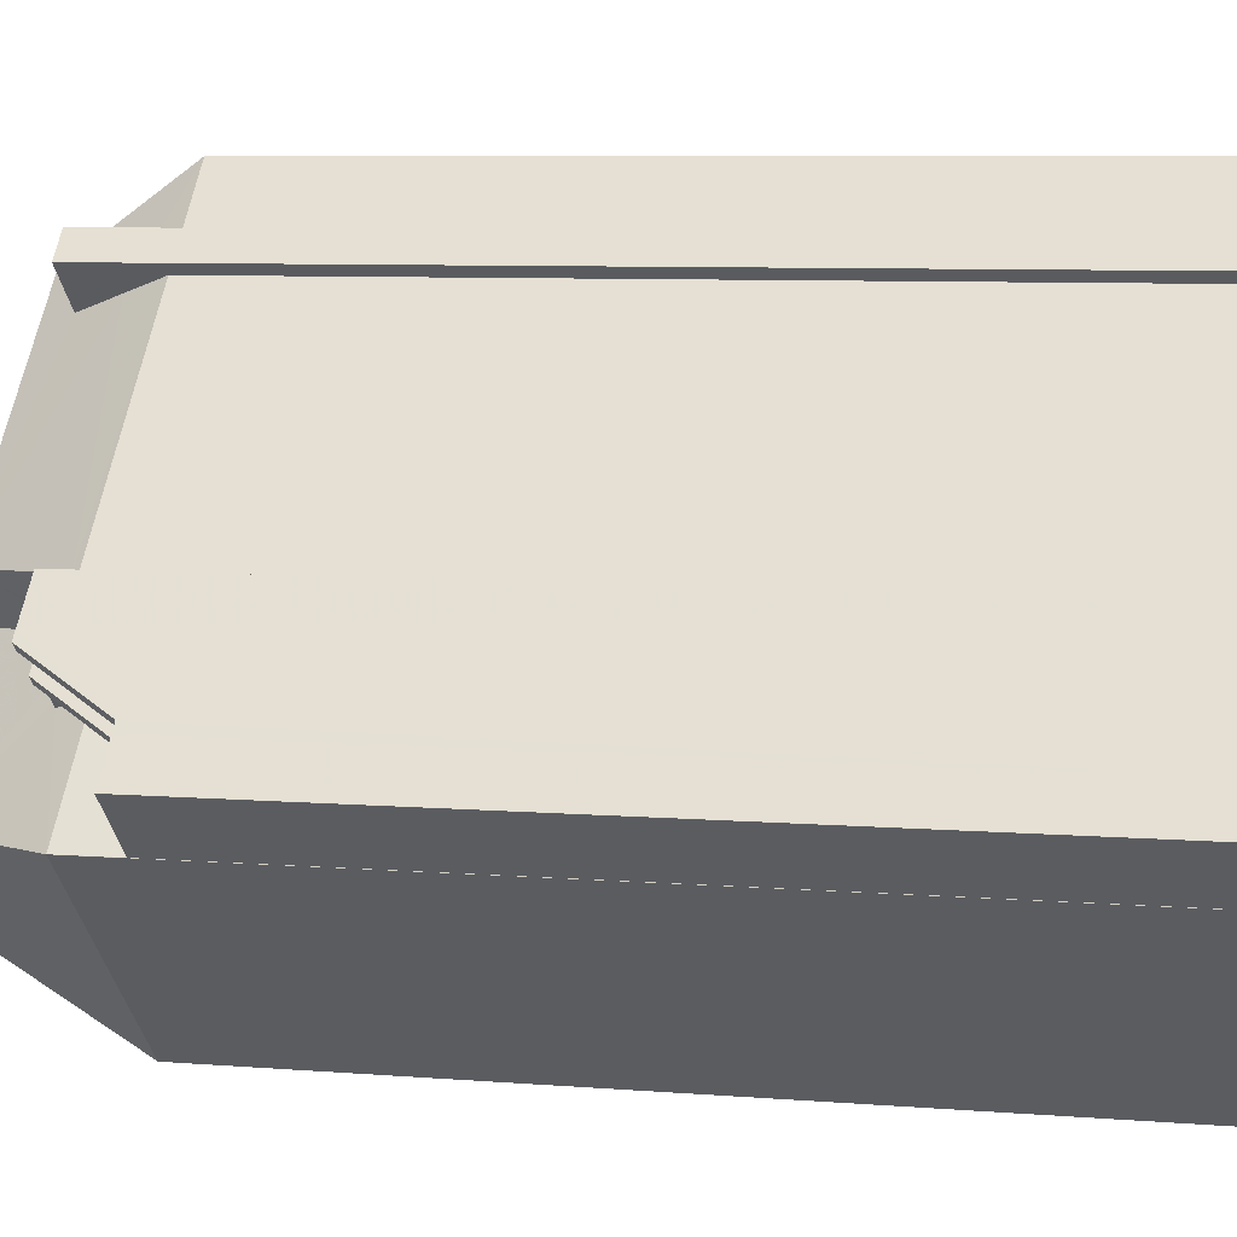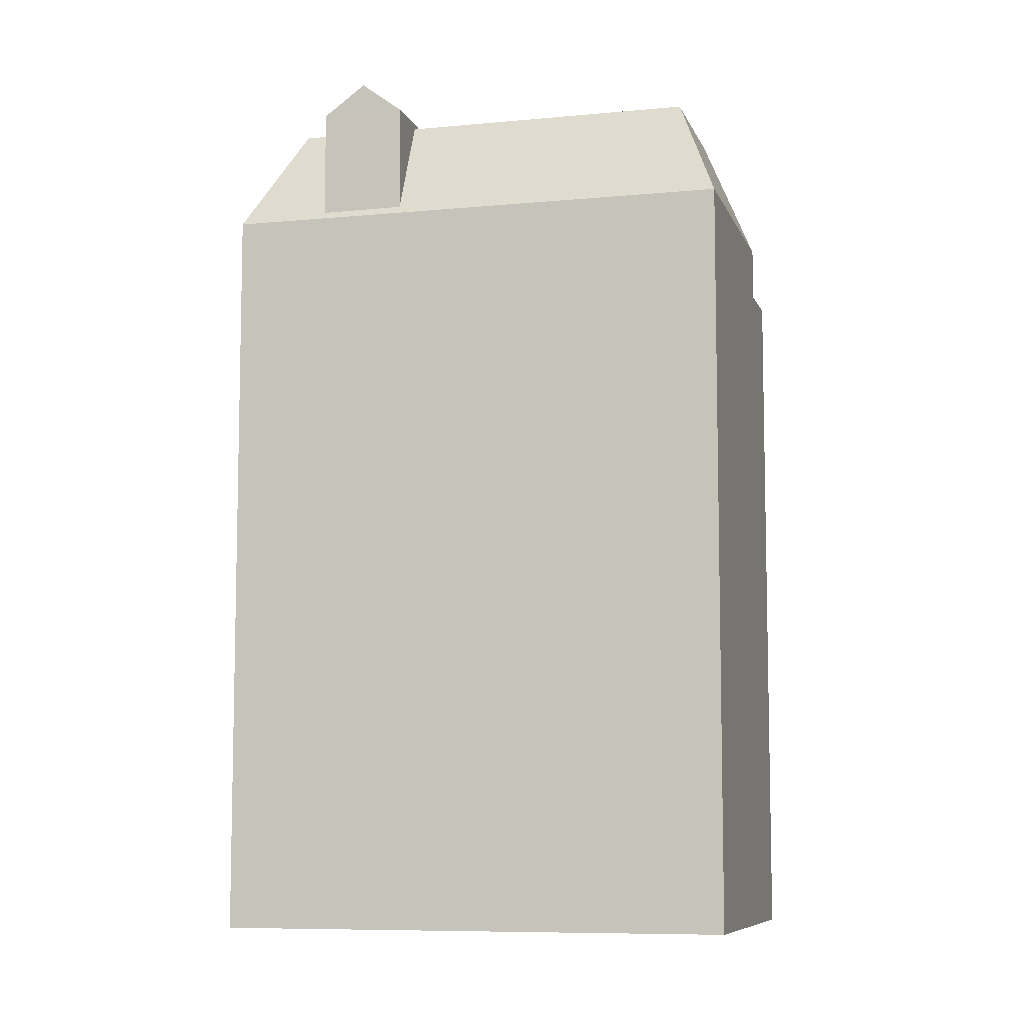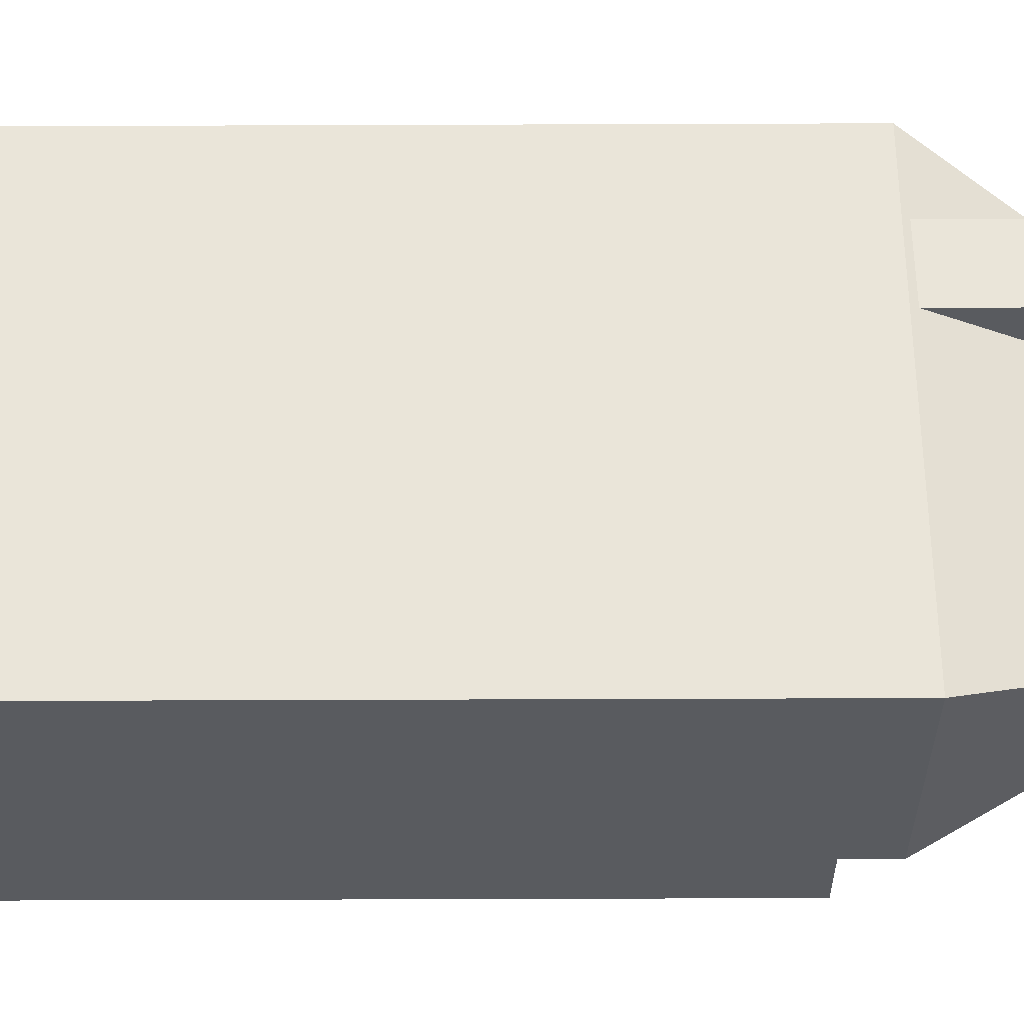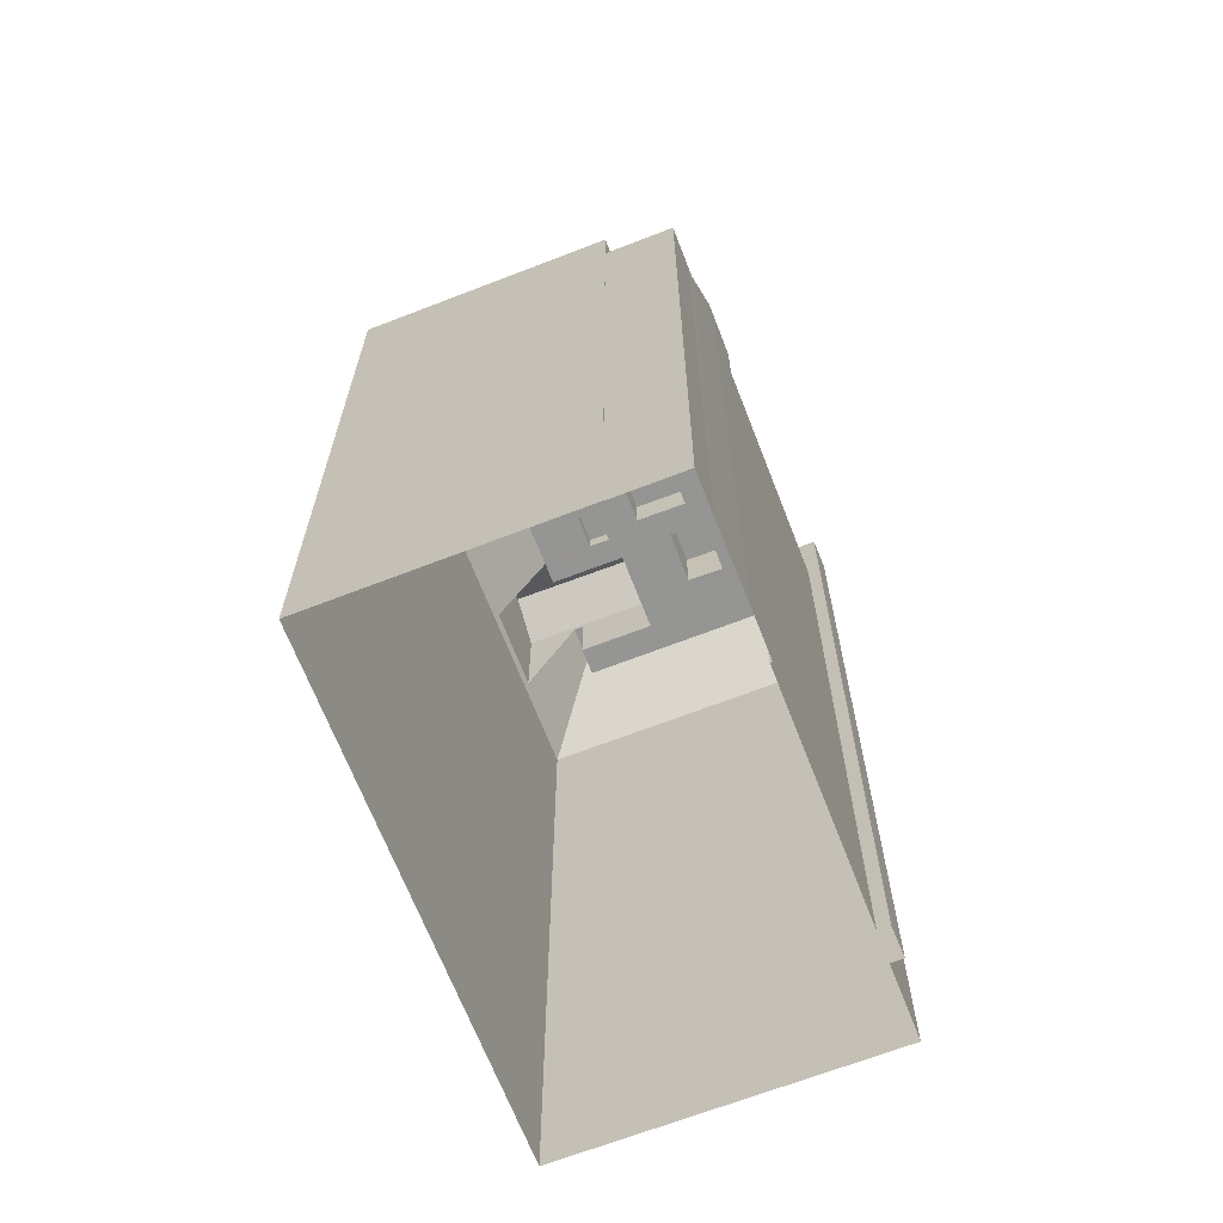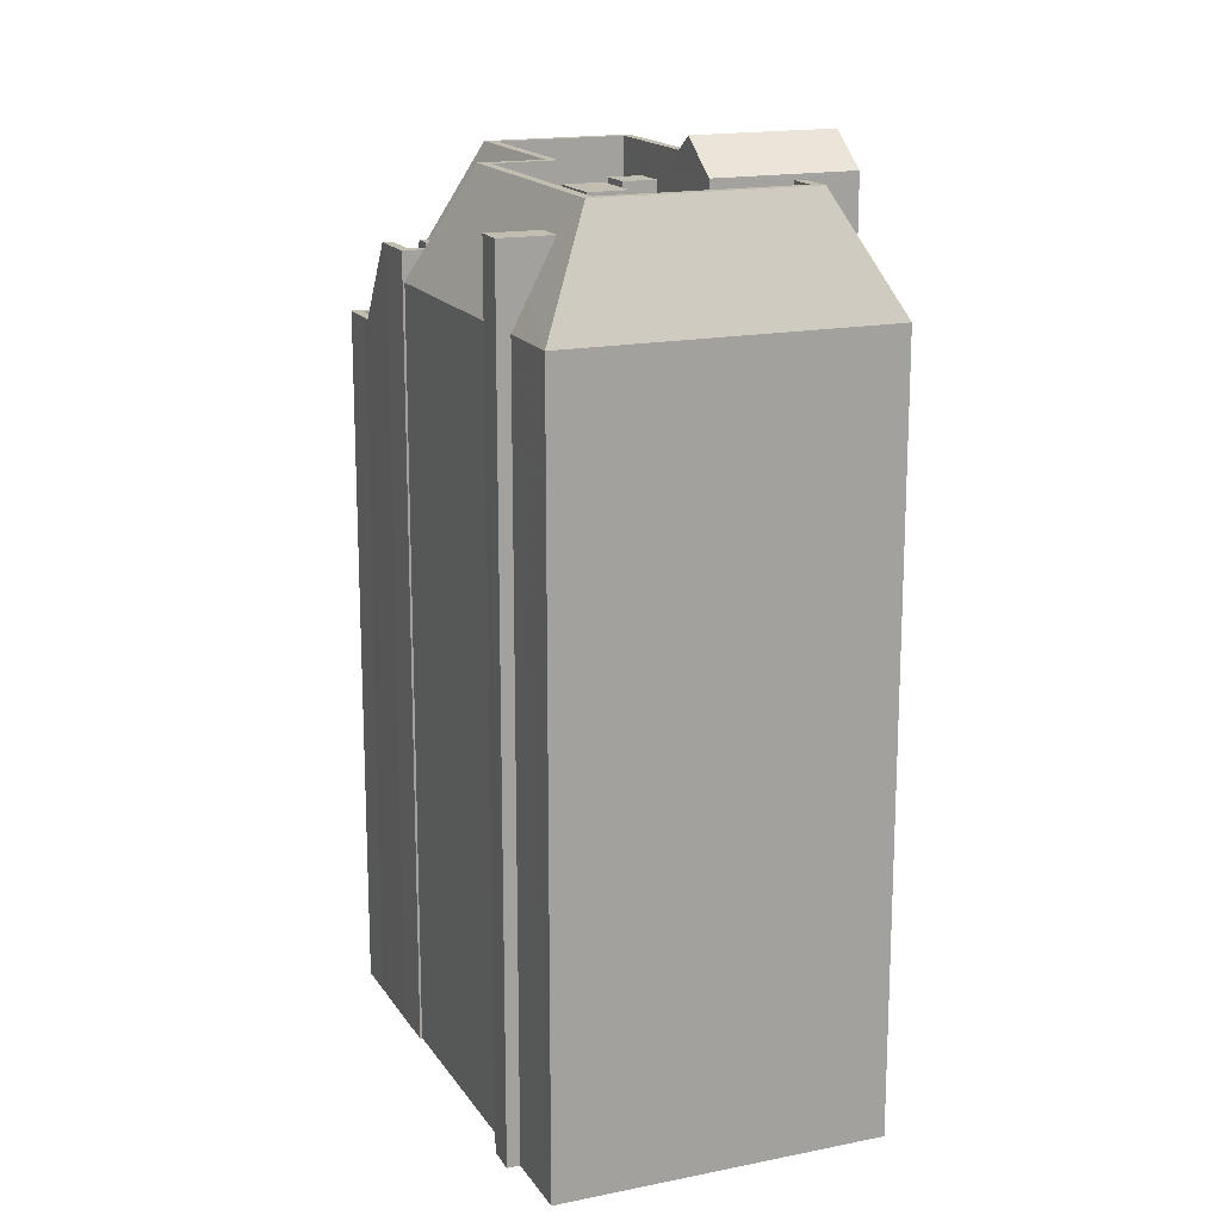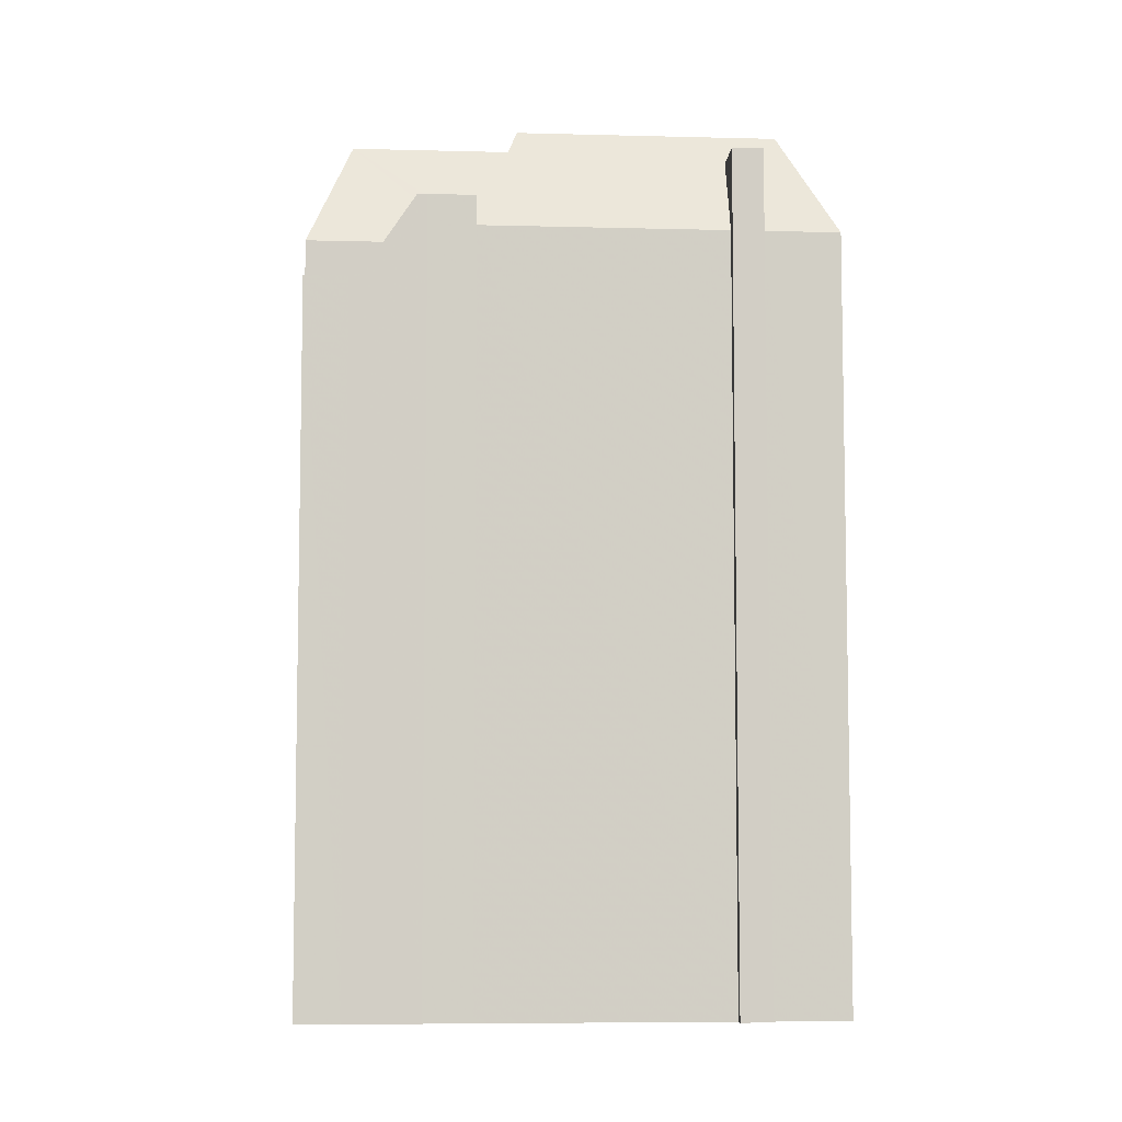
<metadata>
{"format":"obj","ext":"obj","renderer":"f3d","projection":"perspective","resolution":1024,"background":"white","views":[{"elev":7.4,"azim":103.2,"up":"+Y"},{"elev":-8.1,"azim":-31.6,"up":"+Z"},{"elev":-75.7,"azim":-89.8,"up":"+Y"},{"elev":-67.3,"azim":64.6,"up":"+Z"},{"elev":16.7,"azim":-159.1,"up":"+Z"},{"elev":-7.2,"azim":128.9,"up":"+Z"}]}
</metadata>
<code>
v -5474 -3.692e+04 1.752
v -5472 -3.692e+04 1.751
v -5481 -3.693e+04 1.751
v -5466 -3.693e+04 1.749
v -5470 -3.694e+04 1.747
v -5464 -3.693e+04 1.748
v -5464 -3.693e+04 1.748
v -5472 -3.692e+04 1.751
v -5472 -3.692e+04 1.751
v -5471 -3.692e+04 1.751
v -5463 -3.693e+04 1.748
v -5464 -3.693e+04 1.749
v -5465 -3.693e+04 1.749
v -5466 -3.693e+04 1.749
v -5466 -3.693e+04 25.08
v -5465 -3.693e+04 25.08
v -5466 -3.693e+04 25.08
v -5466 -3.693e+04 25.08
v -5467 -3.693e+04 25.08
v -5467 -3.693e+04 25.08
v -5468 -3.693e+04 25.08
v -5466 -3.693e+04 25.08
v -5466 -3.693e+04 25.08
v -5465 -3.693e+04 22.57
v -5464 -3.693e+04 22.57
v -5465 -3.693e+04 22.56
v -5463 -3.693e+04 22.56
v -5465 -3.693e+04 22.57
v -5465 -3.693e+04 22.56
v -5465 -3.693e+04 22.56
v -5464 -3.693e+04 22.57
v -5465 -3.693e+04 22.56
v -5465 -3.693e+04 25.88
v -5465 -3.693e+04 25.88
v -5466 -3.693e+04 25.88
v -5465 -3.693e+04 25.88
v -5468 -3.693e+04 25.88
v -5466 -3.693e+04 25.88
v -5468 -3.693e+04 25.88
v -5466 -3.693e+04 25.88
v -5464 -3.693e+04 23.37
v -5464 -3.693e+04 23.37
v -5465 -3.693e+04 23.37
v -5465 -3.693e+04 23.37
v -5465 -3.693e+04 23.37
v -5465 -3.693e+04 23.36
v -5466 -3.693e+04 25.88
v -5466 -3.693e+04 25.88
v -5465 -3.693e+04 22.45
v -5465 -3.693e+04 22.32
v -5466 -3.693e+04 22.32
v -5466 -3.693e+04 21.51
v -5467 -3.693e+04 20.7
v -5467 -3.693e+04 20.7
v -5465 -3.693e+04 23.36
v -5465 -3.693e+04 23.12
v -5466 -3.693e+04 21.49
v -5466 -3.693e+04 21.49
v -5467 -3.693e+04 21.5
v -5464 -3.693e+04 23.36
v -5463 -3.693e+04 23.36
v -5465 -3.693e+04 23.36
v -5463 -3.693e+04 23.36
v -5464 -3.693e+04 23.37
v -5464 -3.693e+04 23.37
v -5466 -3.693e+04 25.88
v -5467 -3.693e+04 25.88
v -5466 -3.693e+04 25.88
v -5467 -3.693e+04 25.88
v -5466 -3.693e+04 25.88
v -5467 -3.693e+04 25.88
v -5479 -3.693e+04 25.21
v -5479 -3.693e+04 28.38
v -5481 -3.693e+04 24.99
v -5470 -3.694e+04 24.98
v -5477 -3.693e+04 25.22
v -5477 -3.693e+04 27.47
v -5478 -3.693e+04 28.09
v -5470 -3.694e+04 28.37
v -5476 -3.693e+04 28.38
v -5478 -3.693e+04 28.38
v -5474 -3.692e+04 28.38
v -5474 -3.692e+04 24.99
v -5473 -3.692e+04 25.82
v -5472 -3.692e+04 24.99
v -5473 -3.692e+04 27.41
v -5469 -3.693e+04 28.38
v -5472 -3.692e+04 26.15
v -5473 -3.692e+04 27.41
v -5466 -3.693e+04 25.15
v -5472 -3.692e+04 24.99
v -5466 -3.693e+04 24.99
v -5468 -3.693e+04 25.14
v -5468 -3.693e+04 25.14
v -5470 -3.693e+04 28.38
v -5468 -3.693e+04 25.21
v -5467 -3.693e+04 24.99
v -5464 -3.693e+04 24.98
v -5467 -3.693e+04 28.37
v -5471 -3.692e+04 27.41
v -5472 -3.692e+04 27.41
v -5474 -3.692e+04 27.41
v -5474 -3.692e+04 27.41
v -5473 -3.692e+04 27.41
v -5473 -3.692e+04 27.41
v -5470 -3.694e+04 28.37
v -5469 -3.693e+04 28.38
v -5467 -3.693e+04 28.37
v -5474 -3.692e+04 28.38
v -5476 -3.693e+04 28.38
v -5478 -3.693e+04 28.38
v -5478 -3.693e+04 28.38
v -5470 -3.693e+04 28.38
v -5473 -3.693e+04 26.38
v -5473 -3.692e+04 26.38
v -5473 -3.693e+04 26.38
v -5474 -3.693e+04 26.38
v -5475 -3.693e+04 26.38
v -5476 -3.693e+04 26.38
v -5474 -3.692e+04 26.38
v -5474 -3.692e+04 26.38
v -5474 -3.692e+04 26.38
v -5478 -3.693e+04 26.38
v -5473 -3.692e+04 26.38
v -5478 -3.693e+04 26.38
v -5472 -3.693e+04 26.38
v -5472 -3.693e+04 26.38
v -5471 -3.693e+04 26.38
v -5475 -3.693e+04 26.38
v -5474 -3.693e+04 26.38
v -5476 -3.693e+04 26.38
v -5473 -3.693e+04 26.38
v -5473 -3.693e+04 26.38
v -5474 -3.693e+04 26.38
v -5474 -3.693e+04 26.38
v -5474 -3.693e+04 26.38
v -5474 -3.693e+04 26.38
v -5474 -3.693e+04 26.38
v -5474 -3.693e+04 26.38
v -5473 -3.693e+04 26.38
v -5472 -3.693e+04 26.38
v -5473 -3.693e+04 26.38
v -5473 -3.693e+04 26.38
v -5473 -3.693e+04 26.38
v -5473 -3.693e+04 26.38
v -5470 -3.693e+04 26.38
v -5469 -3.693e+04 26.38
v -5472 -3.693e+04 26.38
v -5471 -3.693e+04 26.38
v -5472 -3.693e+04 26.38
v -5472 -3.693e+04 26.38
v -5469 -3.693e+04 26.38
v -5470 -3.693e+04 26.38
v -5471 -3.693e+04 26.38
v -5469 -3.693e+04 26.38
v -5471 -3.693e+04 26.38
v -5471 -3.693e+04 26.38
v -5472 -3.693e+04 26.38
v -5472 -3.693e+04 26.38
v -5470 -3.693e+04 26.38
v -5467 -3.693e+04 26.37
v -5470 -3.694e+04 26.37
v -5471 -3.694e+04 26.37
v -5474 -3.693e+04 26.95
v -5473 -3.693e+04 26.95
v -5474 -3.693e+04 26.95
v -5474 -3.693e+04 26.95
v -5474 -3.693e+04 28.21
v -5473 -3.693e+04 28.21
v -5472 -3.693e+04 28.21
v -5473 -3.693e+04 28.21
v -5472 -3.693e+04 27.63
v -5471 -3.693e+04 27.63
v -5470 -3.693e+04 27.63
v -5473 -3.693e+04 27.63
v -5473 -3.693e+04 26.94
v -5473 -3.693e+04 26.94
v -5472 -3.693e+04 26.94
v -5473 -3.693e+04 26.94
v -5472 -3.693e+04 26.94
v -5471 -3.693e+04 26.94
v -5471 -3.693e+04 26.94
v -5472 -3.693e+04 26.94
v -5471 -3.694e+04 27.44
v -5470 -3.693e+04 27.44
v -5471 -3.693e+04 27.44
v -5472 -3.693e+04 27.44
v -5479 -3.693e+04 28.54
v -5475 -3.693e+04 29.51
v -5476 -3.693e+04 28.54
v -5478 -3.693e+04 29.51
v -5474 -3.693e+04 28.54
v -5477 -3.693e+04 28.54
f 1 2 3
f 4 5 3
f 5 6 7
f 8 2 9
f 8 9 10
f 11 6 12
f 13 4 14
f 12 6 13
f 4 3 8
f 3 2 8
f 6 5 4
f 6 4 13
f 15 16 17
f 16 18 17
f 19 20 21
f 22 18 23
f 21 20 23
f 17 18 22
f 20 22 23
f 15 24 16
f 24 25 16
f 26 27 28
f 29 26 30
f 27 31 28
f 31 25 24
f 26 32 30
f 32 26 28
f 28 31 24
f 33 34 35
f 34 36 35
f 37 38 39
f 38 36 40
f 35 36 38
f 39 38 40
f 34 33 41
f 42 34 41
f 43 44 45
f 46 43 45
f 45 44 47
f 48 45 47
f 29 30 49
f 49 30 50
f 51 49 50
f 51 50 52
f 53 52 50
f 53 54 52
f 55 46 56
f 46 57 56
f 57 58 56
f 58 59 56
f 60 61 62
f 63 61 60
f 41 64 42
f 65 64 41
f 61 64 65
f 63 64 61
f 66 67 68
f 67 69 70
f 69 71 70
f 68 70 47
f 47 70 48
f 68 67 70
f 72 73 74
f 74 75 76
f 76 75 77
f 78 73 72
f 74 76 72
f 79 77 75
f 79 80 77
f 78 81 73
f 73 82 74
f 74 82 83
f 84 85 83
f 86 87 88
f 87 86 82
f 82 89 83
f 83 89 84
f 86 89 82
f 87 90 88
f 88 90 91
f 90 92 91
f 93 90 87
f 87 94 93
f 87 95 94
f 21 96 19
f 97 71 98
f 98 71 99
f 69 96 99
f 19 96 69
f 71 69 99
f 94 95 39
f 37 99 96
f 95 37 39
f 95 99 37
f 98 79 75
f 99 79 98
f 86 100 101
f 89 86 101
f 102 103 104
f 105 102 104
f 79 99 106
f 79 106 80
f 95 87 107
f 99 95 108
f 109 87 82
f 80 106 110
f 73 81 111
f 73 111 82
f 81 112 111
f 111 109 82
f 107 87 109
f 113 95 107
f 108 95 113
f 99 108 106
f 114 115 116
f 116 115 117
f 118 117 119
f 120 121 122
f 123 119 120
f 115 114 124
f 125 119 123
f 117 115 121
f 119 117 121
f 120 119 121
f 126 127 128
f 129 130 131
f 114 126 128
f 132 133 127
f 134 133 135
f 130 129 136
f 118 137 117
f 137 131 130
f 135 137 130
f 116 126 114
f 137 132 117
f 132 127 126
f 133 132 137
f 135 133 137
f 138 129 139
f 138 136 129
f 140 141 133
f 142 141 140
f 143 142 138
f 143 138 139
f 140 133 134
f 140 138 142
f 144 139 145
f 146 147 128
f 148 147 149
f 144 143 139
f 146 128 127
f 150 151 148
f 151 144 145
f 142 150 149
f 149 141 142
f 151 150 144
f 149 147 146
f 149 150 148
f 152 147 153
f 154 155 153
f 147 148 153
f 145 156 151
f 155 154 157
f 158 159 145
f 153 148 154
f 159 157 156
f 157 154 156
f 159 156 145
f 155 157 160
f 160 161 155
f 161 160 162
f 158 163 159
f 162 163 158
f 160 163 162
f 164 165 166
f 164 167 165
f 168 169 170
f 171 168 170
f 172 173 174
f 172 175 173
f 176 177 178
f 179 176 178
f 180 181 182
f 183 180 182
f 184 185 186
f 187 184 186
f 188 189 190
f 191 189 188
f 189 191 192
f 192 191 193
f 46 32 28
f 43 46 28
f 33 35 18
f 16 33 18
f 41 16 25
f 41 33 16
f 65 25 31
f 65 41 25
f 47 44 15
f 15 44 24
f 24 43 28
f 24 44 43
f 17 47 15
f 17 68 47
f 34 42 36
f 36 42 13
f 13 42 12
f 42 64 12
f 45 70 57
f 57 46 45
f 48 70 45
f 55 30 32
f 46 55 32
f 30 55 56
f 30 56 50
f 59 53 50
f 56 59 50
f 12 63 11
f 12 64 63
f 11 60 6
f 11 63 60
f 61 31 27
f 61 65 31
f 27 62 61
f 27 26 62
f 14 36 13
f 14 40 36
f 54 53 59
f 97 70 71
f 54 59 97
f 58 57 97
f 57 70 97
f 59 58 97
f 94 39 93
f 92 14 4
f 39 40 93
f 92 40 14
f 90 40 92
f 93 40 90
f 68 17 22
f 66 68 22
f 67 20 19
f 69 67 19
f 67 22 20
f 67 66 22
f 37 96 38
f 96 21 38
f 21 23 38
f 35 23 18
f 35 38 23
f 92 8 91
f 92 4 8
f 85 1 83
f 85 2 1
f 54 97 52
f 6 60 7
f 98 62 97
f 98 7 60
f 51 52 97
f 62 98 60
f 29 62 26
f 51 97 49
f 97 29 49
f 29 97 62
f 75 5 7
f 98 75 7
f 75 74 3
f 5 75 3
f 74 1 3
f 74 83 1
f 86 88 100
f 100 91 10
f 10 91 8
f 88 91 100
f 9 2 85
f 9 85 101
f 84 89 101
f 85 84 101
f 100 10 9
f 101 100 9
f 124 104 115
f 124 105 104
f 121 104 103
f 121 115 104
f 122 121 103
f 102 122 103
f 112 123 111
f 112 125 123
f 145 139 110
f 106 158 145
f 139 129 110
f 162 158 106
f 129 131 110
f 106 145 110
f 111 123 120
f 109 111 120
f 152 107 147
f 147 107 128
f 114 128 105
f 105 107 109
f 124 114 105
f 120 102 109
f 122 102 120
f 102 105 109
f 128 107 105
f 113 152 153
f 113 107 152
f 161 108 155
f 155 113 153
f 155 108 113
f 106 161 162
f 106 108 161
f 166 165 134
f 166 134 135
f 165 140 134
f 140 165 167
f 138 140 167
f 167 164 136
f 167 136 138
f 164 130 136
f 135 164 166
f 135 130 164
f 116 171 170
f 126 116 170
f 126 170 169
f 132 126 169
f 117 169 168
f 117 132 169
f 168 116 117
f 168 171 116
f 127 174 146
f 127 172 174
f 146 173 149
f 146 174 173
f 173 175 141
f 173 141 149
f 175 133 141
f 175 127 133
f 175 172 127
f 178 142 179
f 178 150 142
f 150 178 177
f 144 150 177
f 143 144 177
f 176 143 177
f 142 176 179
f 142 143 176
f 148 183 182
f 154 148 182
f 181 154 182
f 181 156 154
f 151 181 180
f 151 156 181
f 148 151 180
f 183 148 180
f 157 186 185
f 160 157 185
f 160 185 184
f 163 160 184
f 159 184 187
f 159 163 184
f 157 187 186
f 157 159 187
f 190 192 118
f 190 118 119
f 192 137 118
f 191 188 193
f 189 192 190
f 131 137 110
f 77 193 76
f 137 192 110
f 192 193 110
f 80 193 77
f 110 193 80
f 76 193 188
f 72 76 188
f 188 78 72
f 125 112 119
f 119 112 190
f 112 188 190
f 112 81 188
f 81 78 188

</code>
